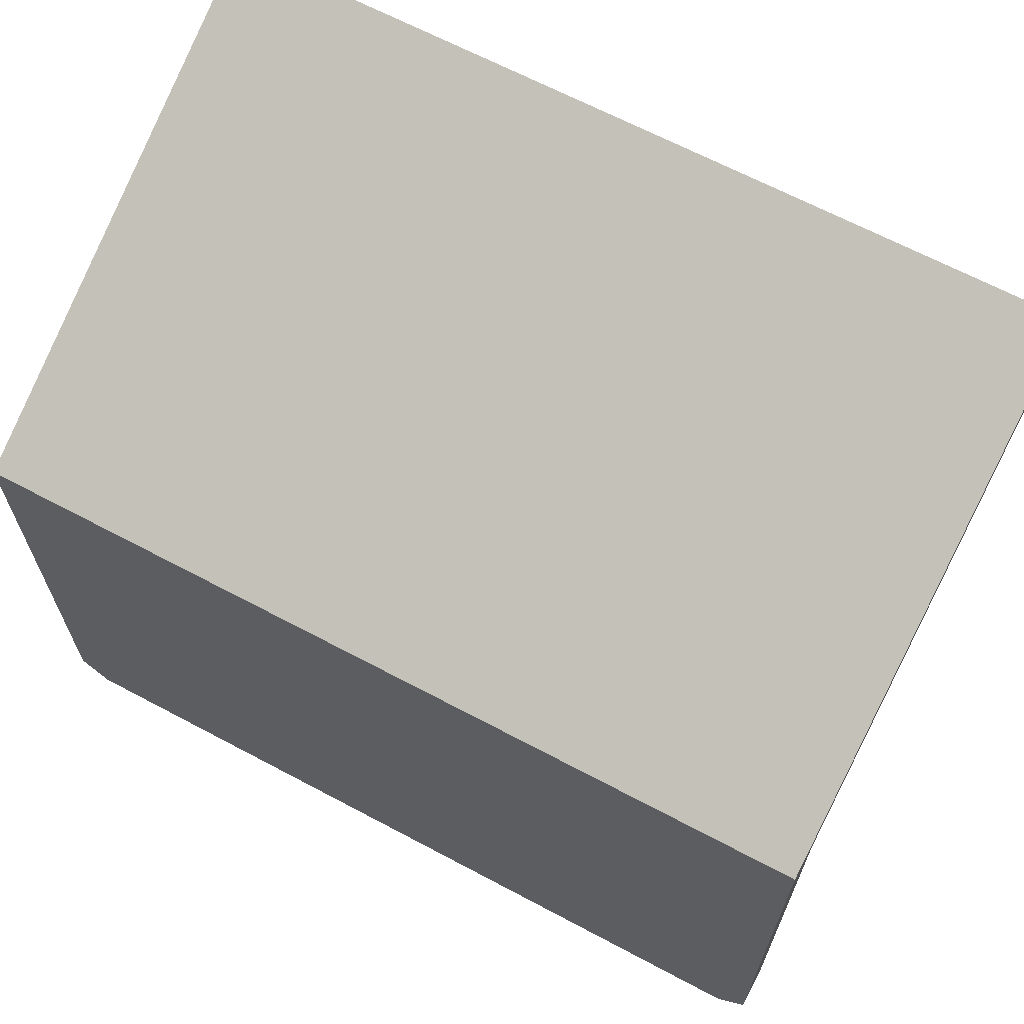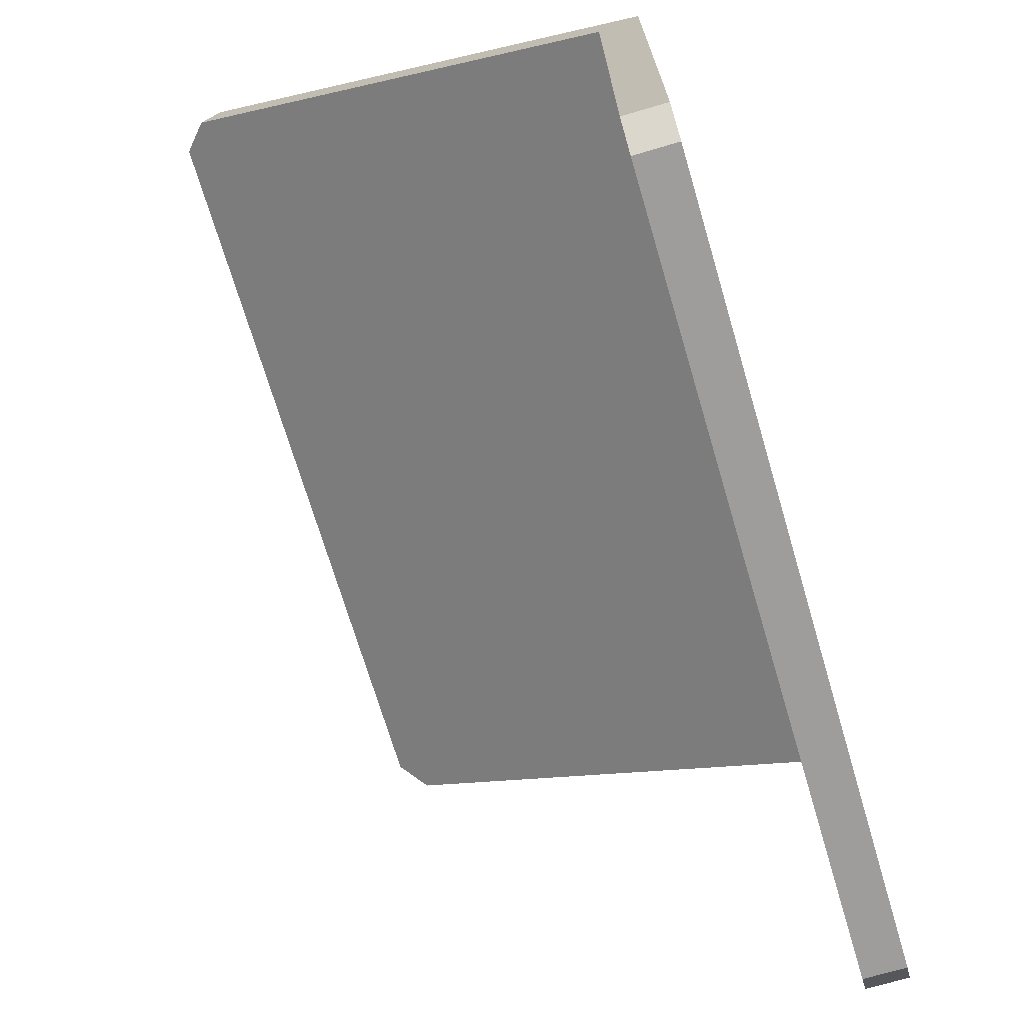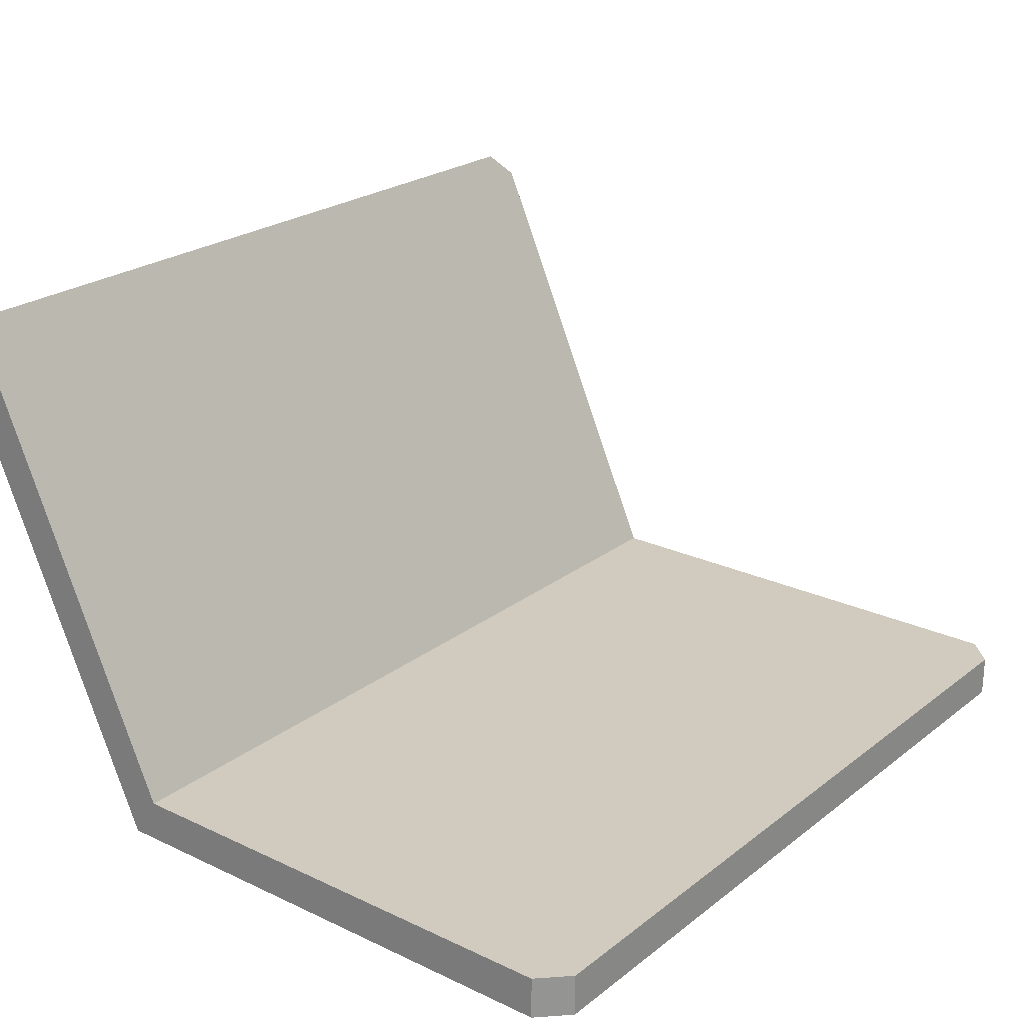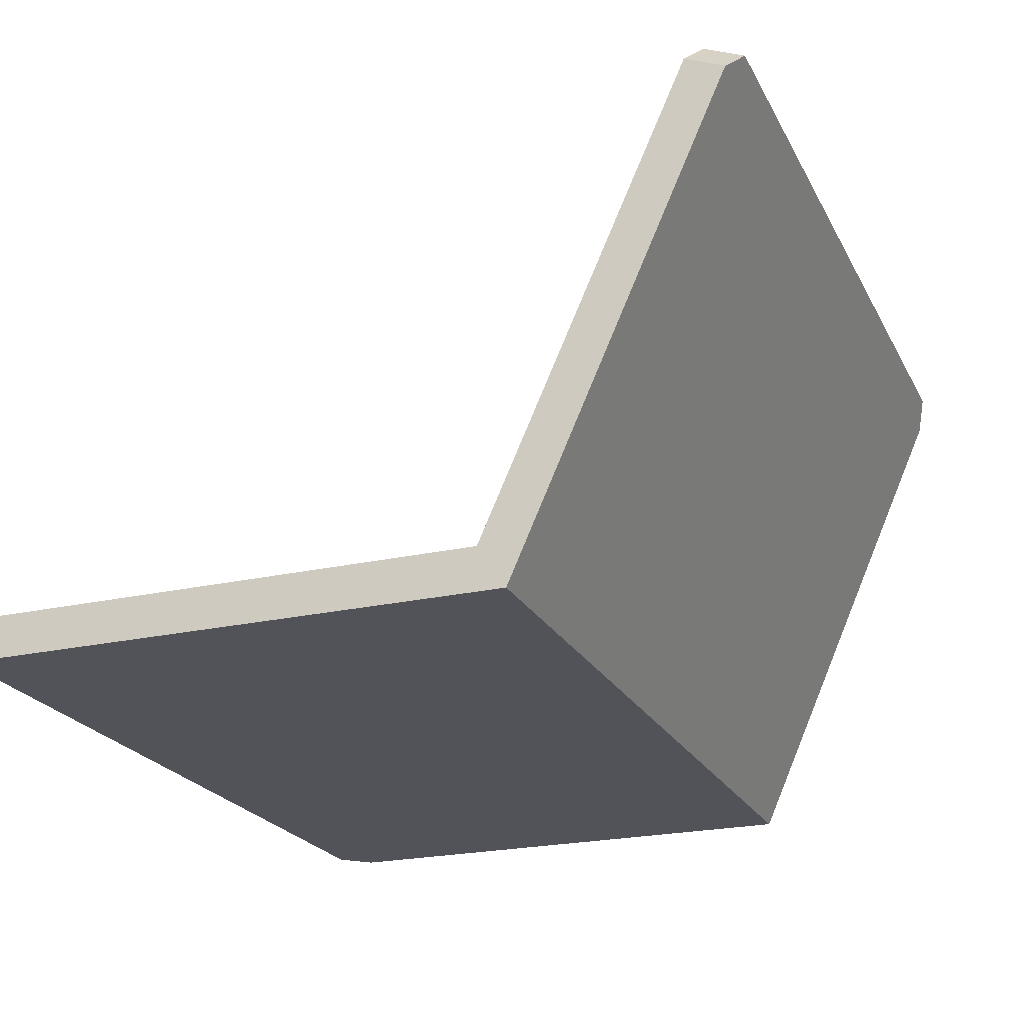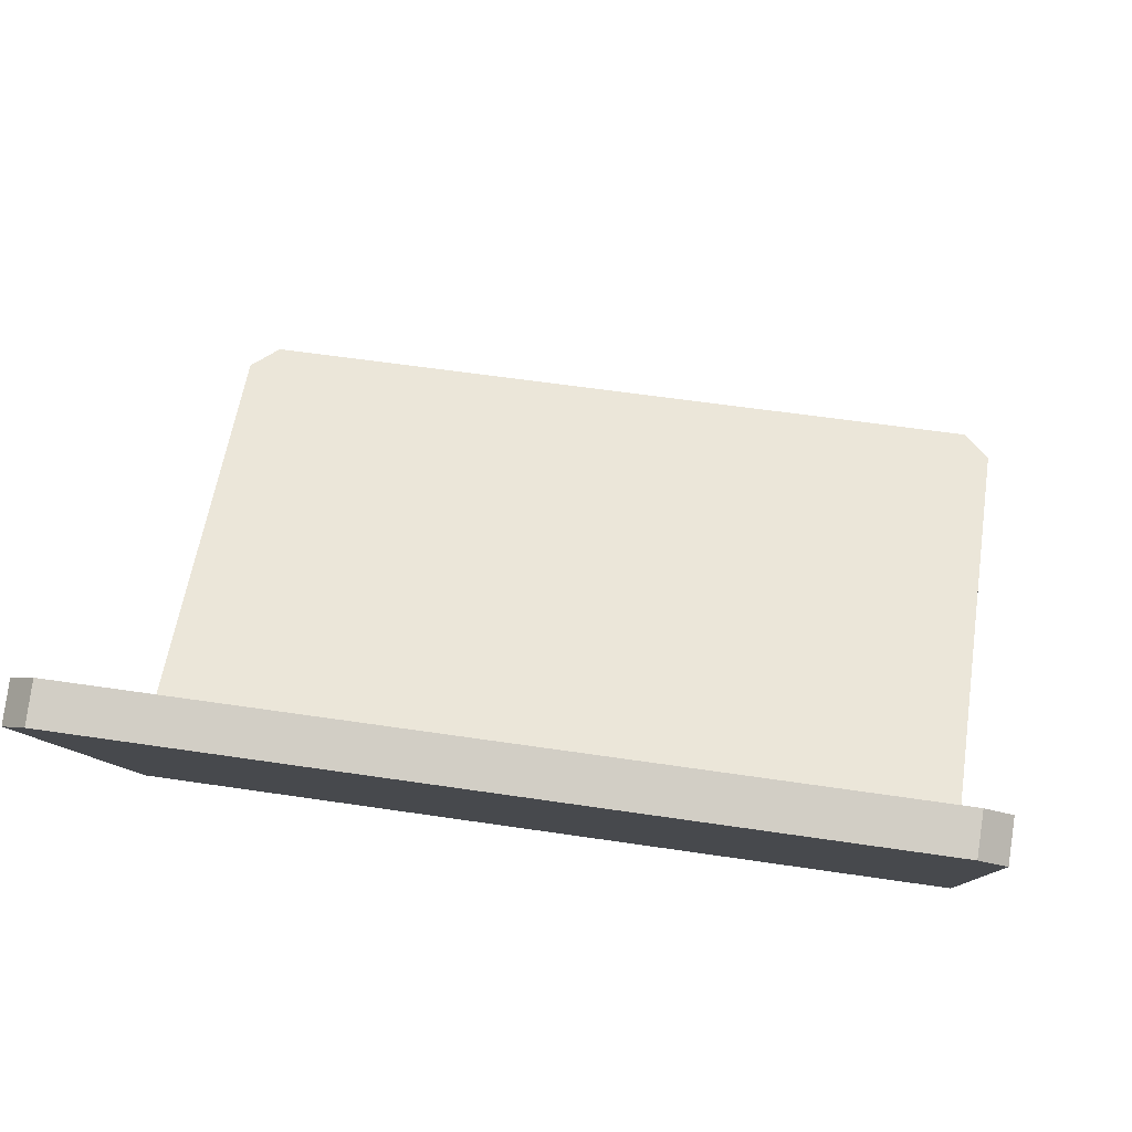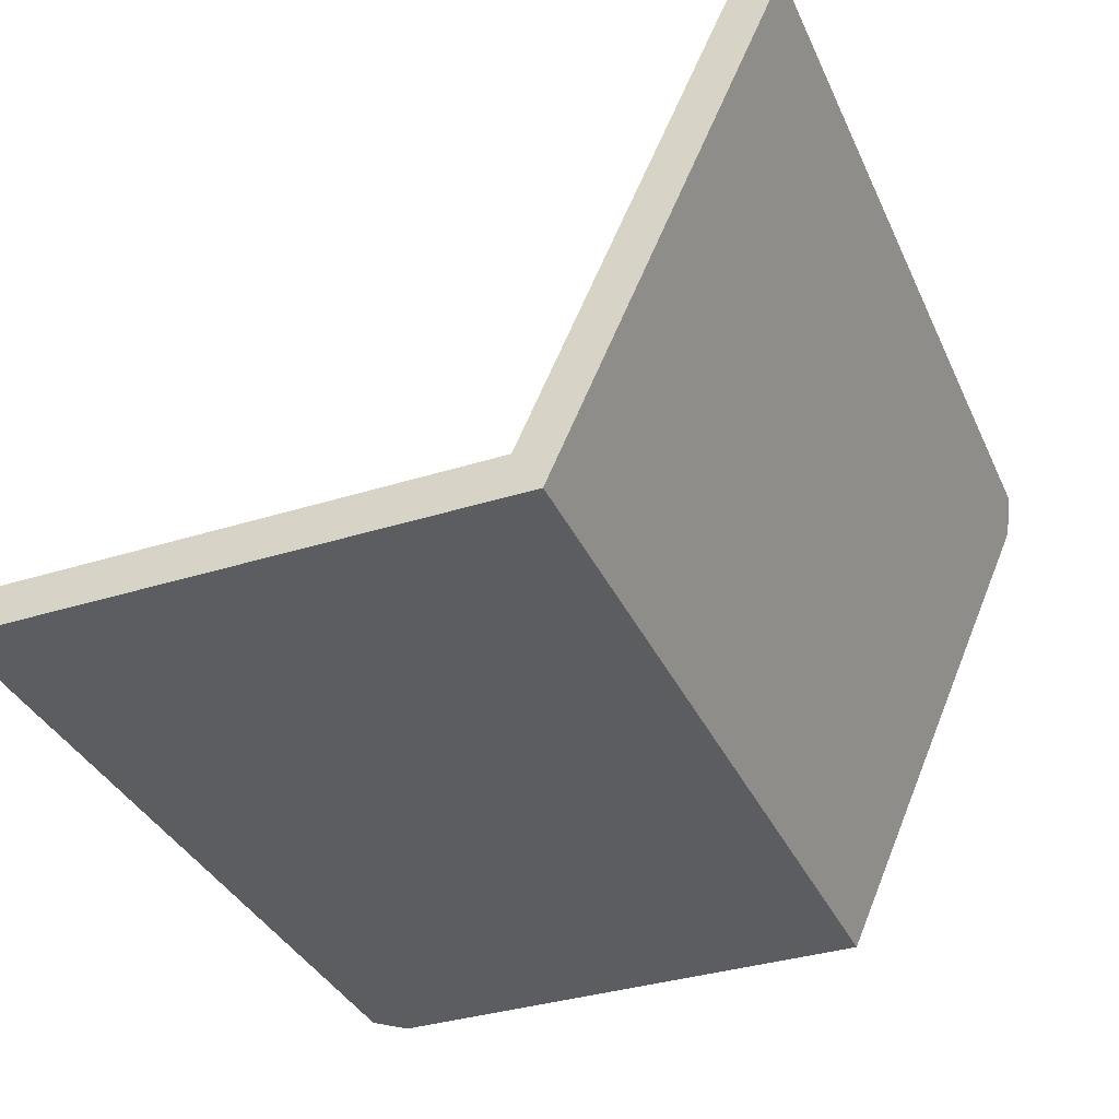
<metadata>
{"format":"obj","ext":"obj","renderer":"f3d","projection":"perspective","resolution":1024,"background":"white","views":[{"elev":66.1,"azim":28.1,"up":"+Z"},{"elev":-70.6,"azim":-73.5,"up":"+Z"},{"elev":23.5,"azim":128.3,"up":"+Y"},{"elev":-22.7,"azim":-68.6,"up":"+Y"},{"elev":56.8,"azim":8.9,"up":"+Y"},{"elev":-36.0,"azim":-67.6,"up":"+Y"}]}
</metadata>
<code>
o laptop.001
v 0.1364 0 -0.07625
v 0.1364 -0 0.08505
v -0.1276 -0 0.08505
v 0.1276 0 -0.08505
v -0.1188 0 -0.08505
v -0.1276 0 -0.07625
v 0.1276 0.0132 -0.08505
v 0.1364 0.0132 -0.07625
v -0.1276 0.0132 -0.07625
v -0.1188 0.0132 -0.08505
v 0.1364 0.1484 0.1514
v 0.1364 0.1538 0.1394
v 0.1276 0.1618 0.143
v 0.1276 0.1564 0.155
v -0.1099 0.02939 0.08373
v 0.1364 0.0132 0.07649
v -0.1276 0.0132 0.07649
v -0.1276 0.1538 0.1394
v -0.1099 0.1456 0.1357
v 0.1187 0.1456 0.1357
v 0.1187 0.02939 0.08373
v -0.1188 0.1618 0.143
v -0.1276 0.1484 0.1514
v -0.1188 0.1564 0.155
v 0.05651 0.0132 -0.06606
v 0.1107 0.0132 -0.01679
v 0.008113 0.0132 -0.06606
v 0.008113 0.0132 -0.03959
v -0.041 0.0132 -0.01679
v -0.054 0.0132 -0.01679
v -0.041 0.0132 0.0533
v -0.1059 0.0132 -0.01679
v -0.1059 0.0132 0.0533
v 0.1107 0.0132 0.0533
v -0.054 0.0132 0.0533
v 0.05651 0.0132 -0.03959
g laptop.001_laptop.001_metalDark.033
f 31 29 30
f 27 10 30
f 19 15 18
f 5 4 2
f 8 1 4
f 29 28 27
f 7 25 26
f 16 17 15
f 10 33 32
f 20 19 22
f 24 14 13
f 24 13 22
f 16 34 31
f 3 23 17
f 13 12 20
f 32 30 10
f 26 34 16
f 6 9 10
f 17 9 6
f 2 3 5
f 3 2 14
f 23 18 17
f 17 31 35
f 11 12 13
f 17 6 3
f 33 10 9
f 31 30 35
f 1 8 16
f 16 11 2
f 22 13 20
f 12 21 20
f 17 16 31
f 28 29 36
f 23 22 18
f 15 21 16
f 2 11 14
f 14 24 3
f 11 13 14
f 29 26 36
f 6 5 3
f 35 33 17
f 8 4 7
f 17 18 15
f 30 29 27
f 6 10 5
f 25 36 26
f 7 10 27
f 8 7 26
f 5 7 4
f 16 12 11
f 16 8 26
f 7 27 25
f 23 24 22
f 24 23 3
f 5 10 7
f 18 22 19
f 2 1 16
f 21 12 16
f 4 1 2
f 33 9 17
g laptop.001_laptop.001_metal.050
f 20 21 15
f 20 15 19
g laptop.001_laptop.001_metalMedium.019
f 33 30 32
f 26 29 31
f 28 36 25
f 28 25 27
f 33 35 30
f 26 31 34

</code>
